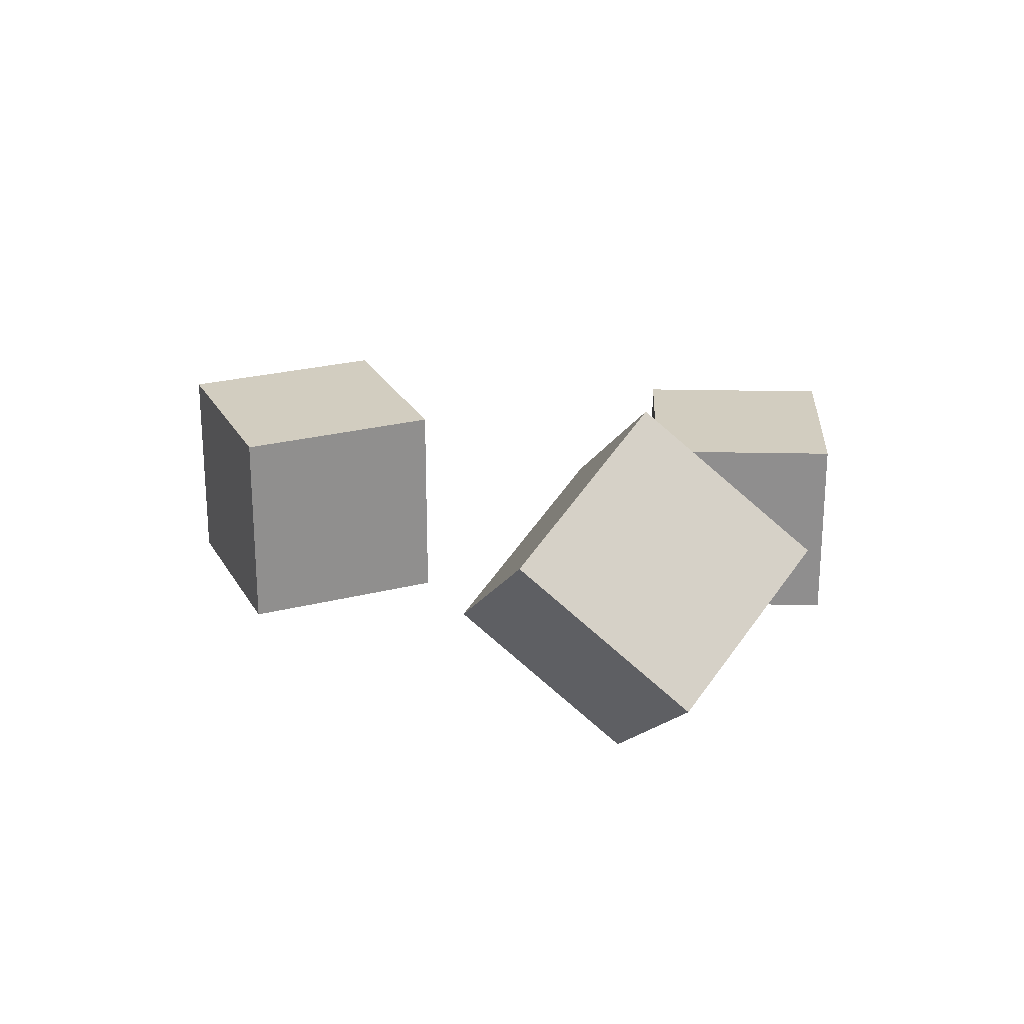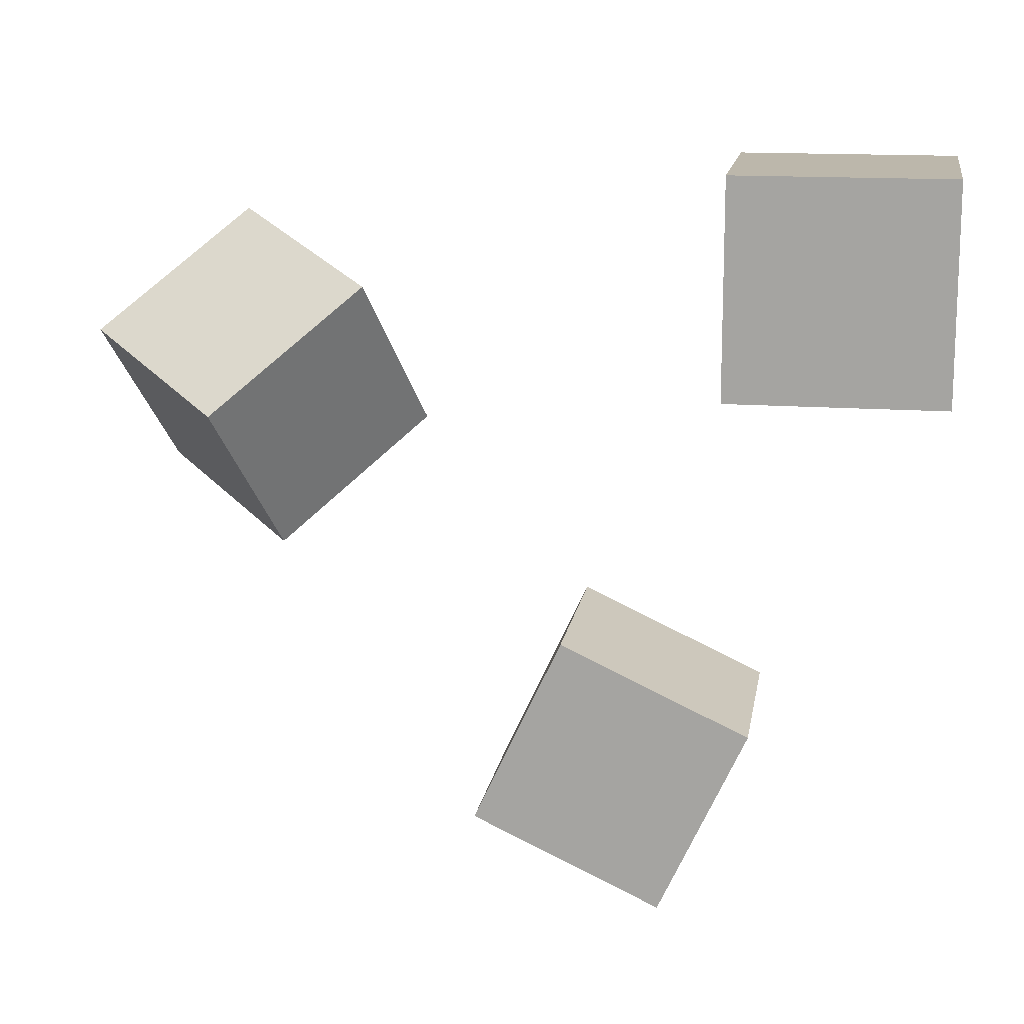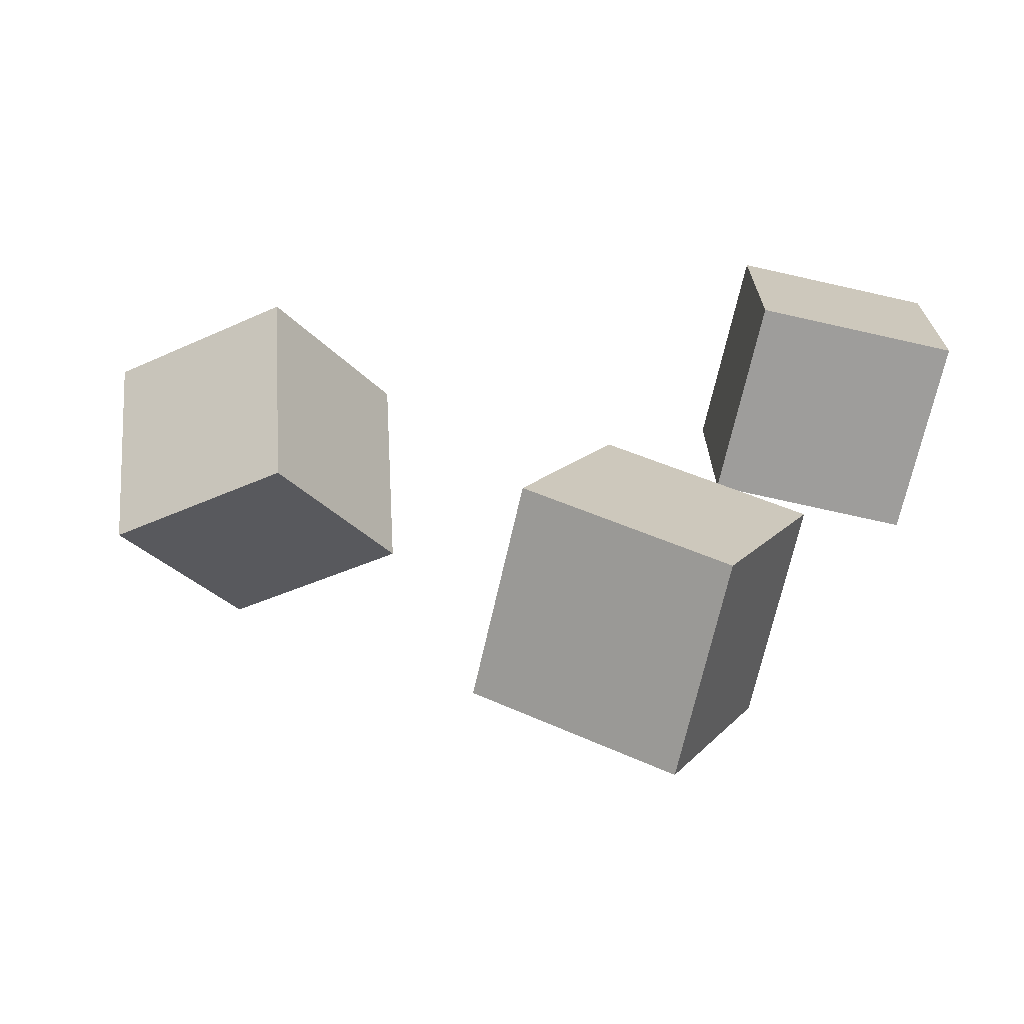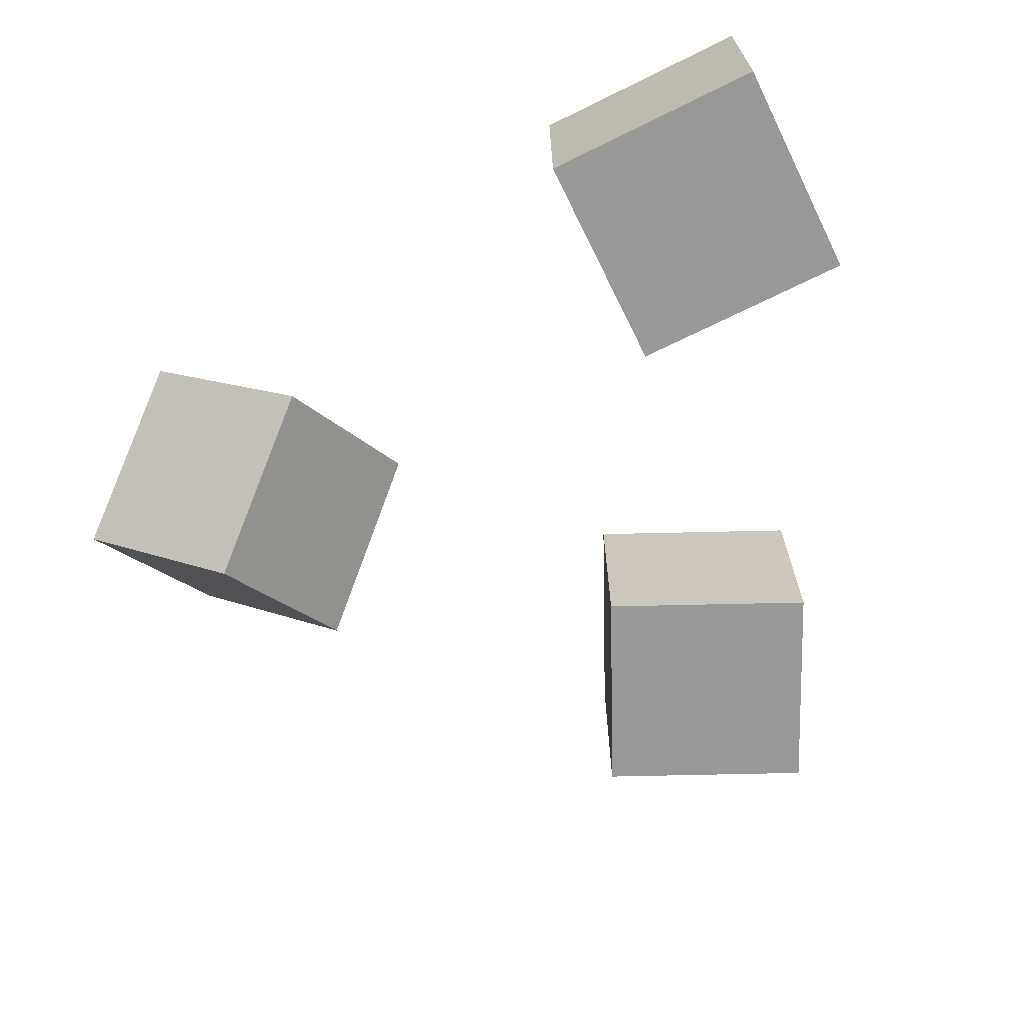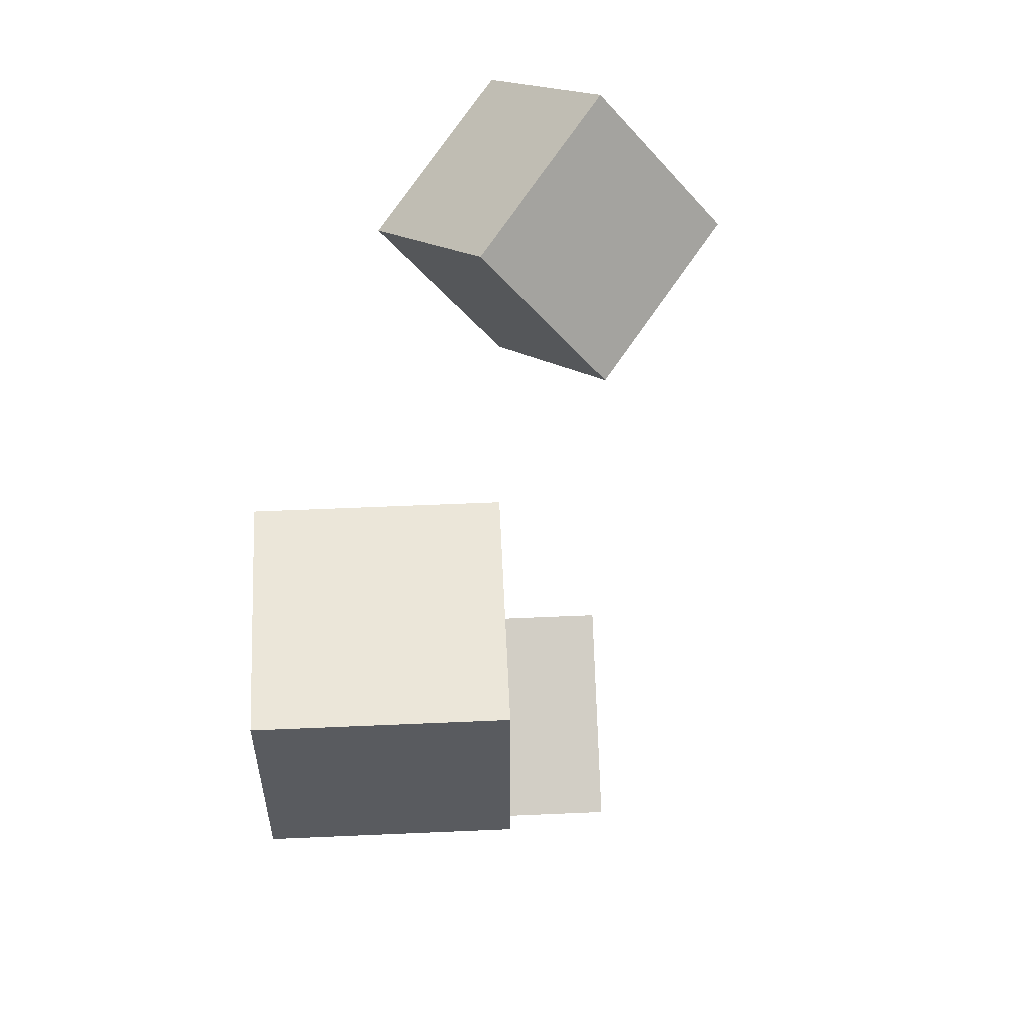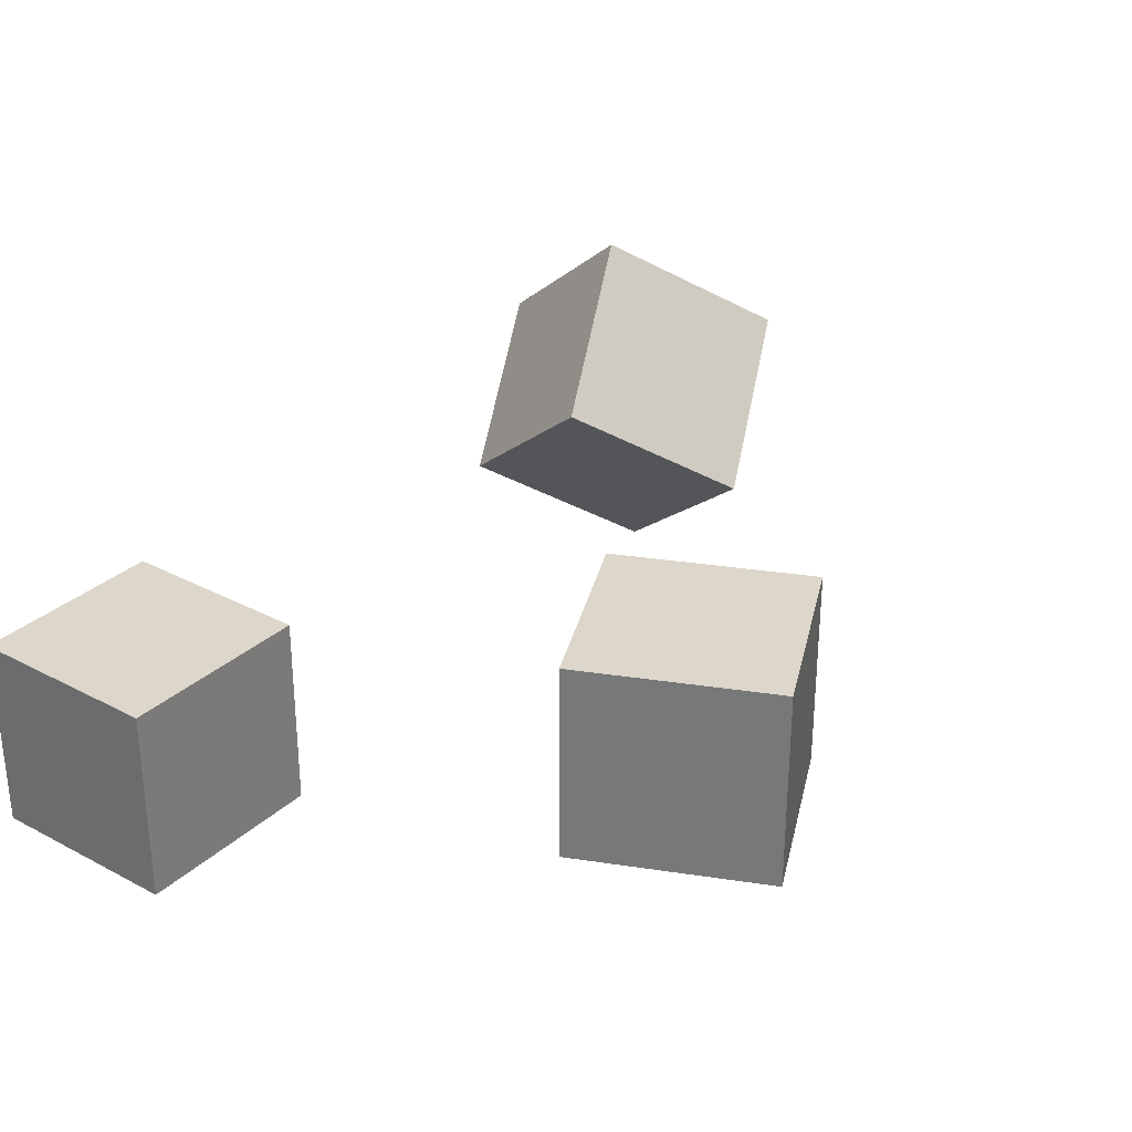
<metadata>
{"format":"obj","ext":"obj","renderer":"f3d","projection":"perspective","resolution":1024,"background":"white","views":[{"elev":24.7,"azim":92.0,"up":"+Z"},{"elev":14.5,"azim":-170.8,"up":"+Y"},{"elev":-70.4,"azim":167.2,"up":"+Y"},{"elev":-68.5,"azim":-153.7,"up":"+Z"},{"elev":57.5,"azim":-92.6,"up":"+Y"},{"elev":30.4,"azim":-52.6,"up":"+Z"}]}
</metadata>
<code>
g Body1
v 100 50 -50
v 100 100 -50
v 150 100 -50
v 150 50 -50
v 100 100 0
v 150 100 0
v 150 50 0
v 100 50 0
f 2 3 1
f 1 3 4
f 5 6 2
f 2 6 3
f 6 7 3
f 3 7 4
f 7 8 4
f 4 8 1
f 8 5 1
f 1 5 2
f 8 7 5
f 5 7 6
g Body2
v 209.8 -60.65 -25
v 164.5 -81.78 -25
v 143.4 -36.46 -25
v 188.7 -15.33 -25
v 164.5 -81.78 25
v 143.4 -36.46 25
v 188.7 -15.33 25
v 209.8 -60.65 25
f 9 10 12
f 12 10 11
f 13 14 10
f 10 14 11
f 14 15 11
f 11 15 12
f 15 16 12
f 12 16 9
f 16 13 9
f 9 13 10
f 13 16 14
f 14 16 15
g Body3
v 241.5 65.98 -0.7512
v 278.1 80.87 29.85
v 310.7 52.56 4.618
v 274.1 37.66 -25.98
v 268.3 42.45 60.3
v 300.9 14.14 35.07
v 264.3 -0.762 4.473
v 231.7 27.55 29.7
f 18 19 17
f 17 19 20
f 21 22 18
f 18 22 19
f 22 23 19
f 19 23 20
f 23 24 20
f 20 24 17
f 24 21 17
f 17 21 18
f 24 23 21
f 21 23 22

</code>
